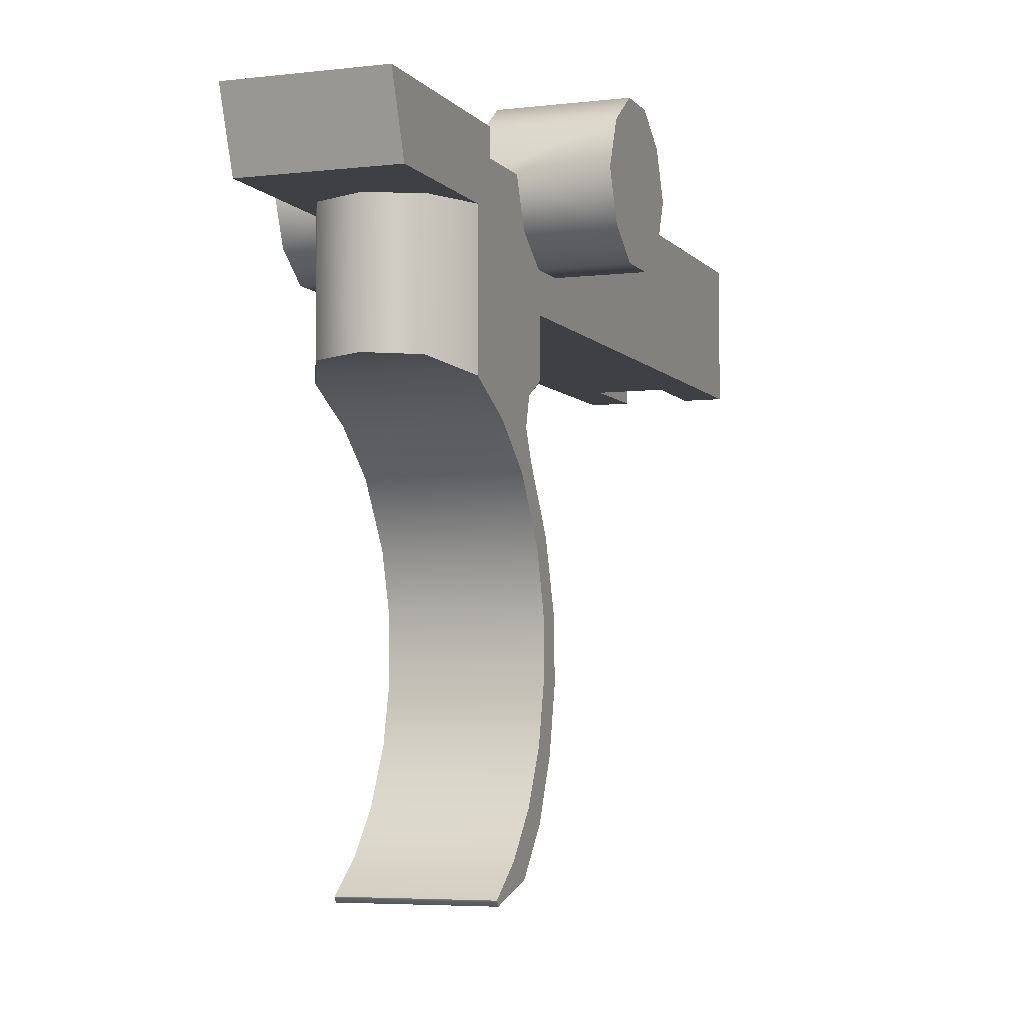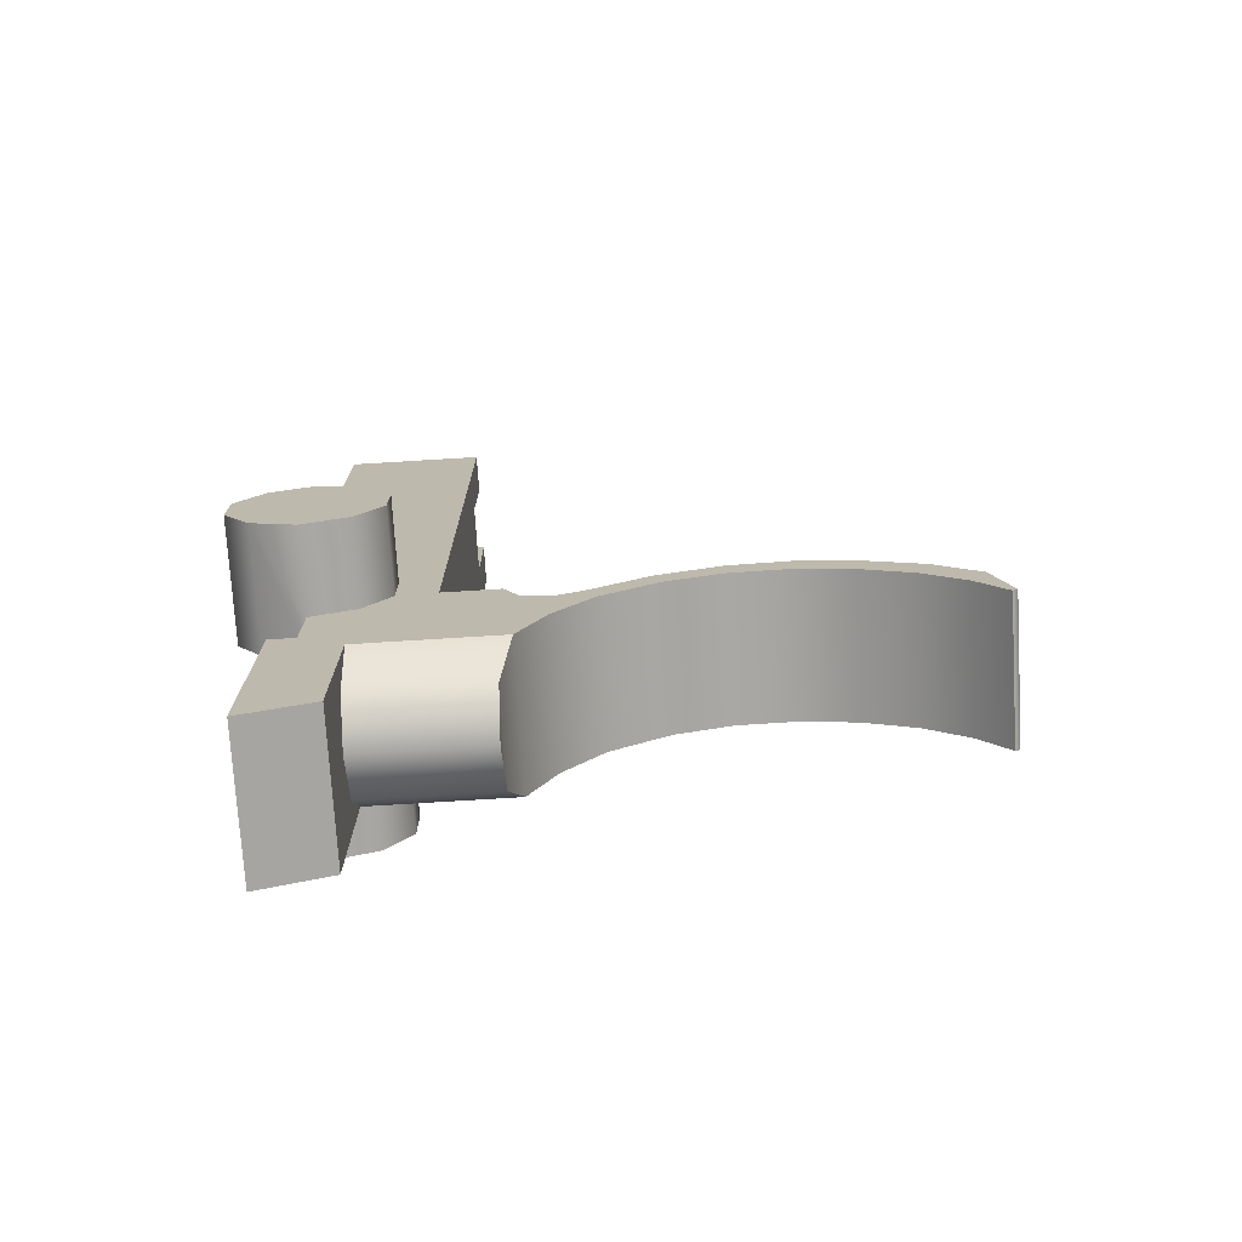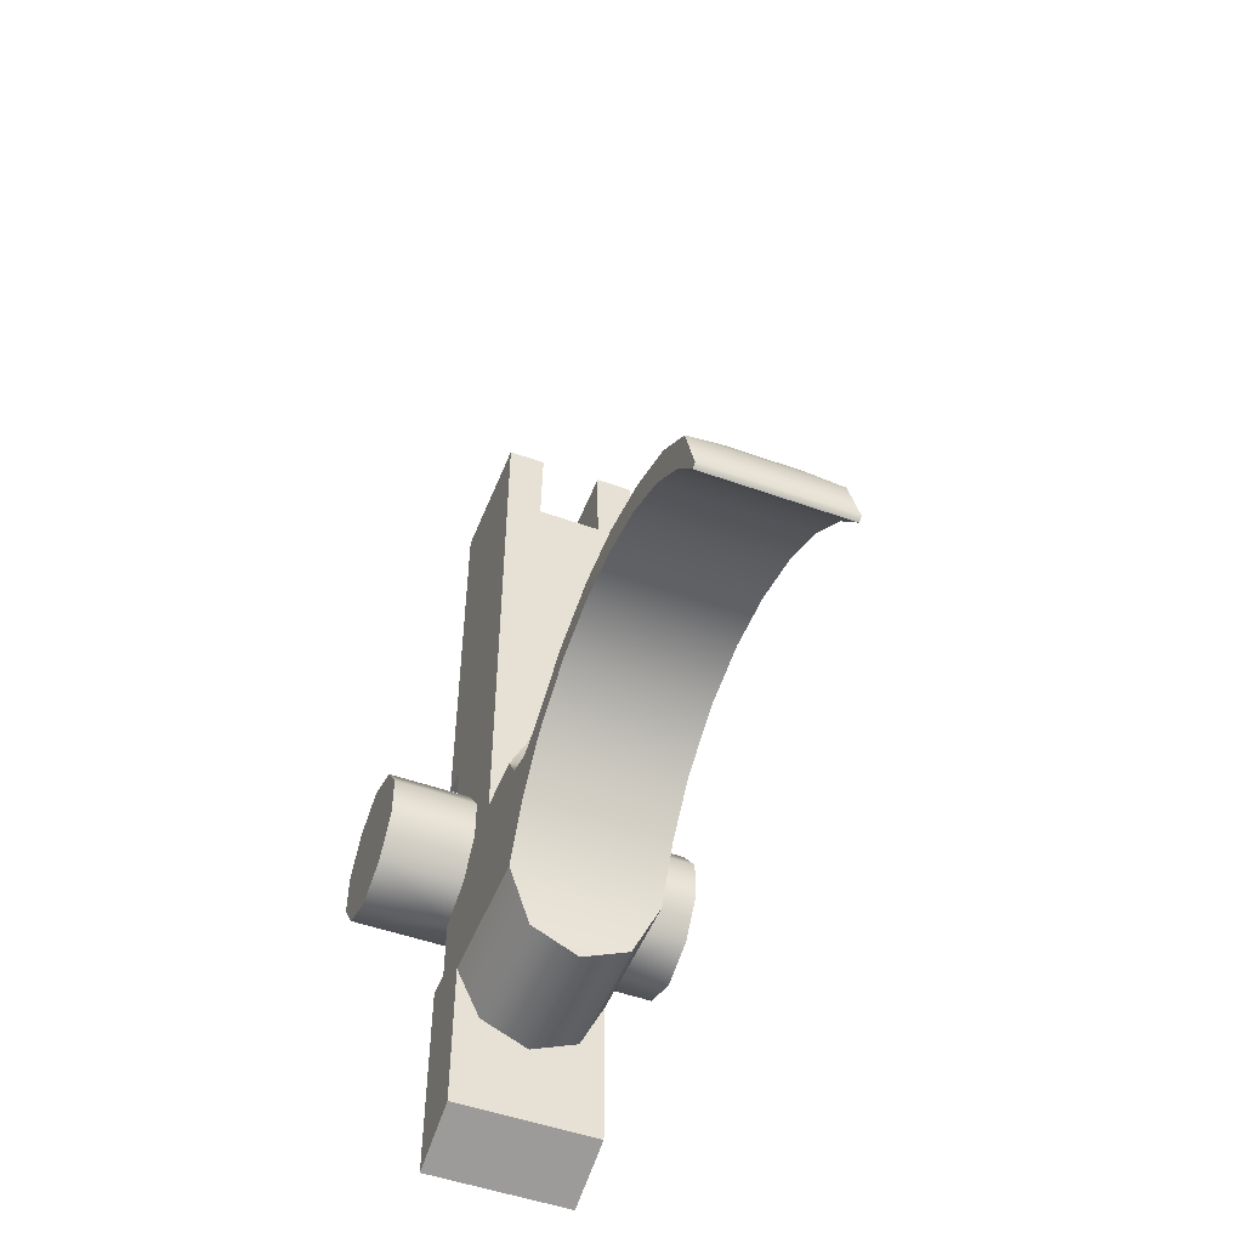
<metadata>
{"format":"obj","ext":"obj","renderer":"f3d","projection":"perspective","resolution":1024,"background":"white","views":[{"elev":-5.1,"azim":20.4,"up":"+Z"},{"elev":-74.0,"azim":93.5,"up":"+Y"},{"elev":-50.9,"azim":158.6,"up":"+Y"}]}
</metadata>
<code>
g trigger
v 1.192e-09 -0.01291 -0.009443
v -5.96e-10 -0.01294 -0.002434
v 0.002608 -0.01178 -0.002434
v 0.002578 -0.01177 -0.009514
v 0.003937 -0.008961 -0.002433
v 0.003937 -0.008929 -0.01012
v 0.002006 0.001618 -0.02003
v 0.003937 0.001095 -0.0202
v 0.003937 -1.447e-05 -0.01662
v 0.002005 0.0004961 -0.01629
v 0.002005 -0.001433 -0.01303
v 0.003937 -0.002048 -0.01326
v 0.003937 -0.002712 -0.01171
v 0.002006 -0.002028 -0.01199
v 0.001989 0.0005161 -0.0112
v 0.002004 -0.001688 -0.0106
v 0.002003 -0.0007929 -0.009919
v 0.003937 -0.002302 -0.01017
v 0.003937 -0.0008333 -0.009287
v 0.001998 0.0008837 -0.009995
v 0.002666 0.001909 -0.009286
v 0.001992 0.003392 -0.01513
v 0.001991 0.004631 -0.01964
v 0.001993 0.004117 -0.02406
v 0.002004 0.001731 -0.02347
v 0.001993 0.002396 -0.02781
v 0.002006 0.0009177 -0.02703
v 0.001993 0.0001703 -0.03051
v 0.002004 -0.0005039 -0.0301
v 0.001998 -0.001366 -0.03159
v 0.002013 -0.002175 -0.03213
v 0.003937 -0.002991 -0.03251
v 0.003937 -0.0008932 -0.03004
v 0.003937 0.0004911 -0.02689
v 0.003937 0.001226 -0.0235
v 0.003937 -0.004347 -0.03158
v 0.003937 -0.002991 -0.03251
v 0.003937 -0.006334 -0.03349
v 0.003936 -0.006497 -0.03321
v 0.003937 -0.002405 -0.02927
v 0.003937 -0.0008932 -0.03004
v 0.003936 -0.0009934 -0.02642
v 0.003937 0.0004911 -0.02689
v 0.003936 -0.0003009 -0.02338
v 0.003937 0.001226 -0.0235
v 0.003937 -0.0003501 -0.02025
v 0.003937 0.001095 -0.0202
v 0.003937 -0.00123 -0.01714
v 0.003937 -1.447e-05 -0.01662
v 0.003937 -0.003262 -0.01389
v 0.003937 -0.002048 -0.01326
v 0.003937 -0.005888 -0.01167
v 0.003937 -0.002712 -0.01171
v 0.003937 -0.008929 -0.01012
v 0.003937 -0.002302 -0.01017
v 0.003937 -0.0008333 -0.009287
v 0.003937 -0.000836 -0.00615
v 0.003937 -0.008961 -0.002433
v 0.003937 -0.007391 -5.247e-05
v 0.003937 -0.01871 0.001396
v 0.003937 -0.01733 -0.002451
v 0.003937 -0.007391 0.001396
v 0.003937 -0.0009919 -0.003985
v 0.003937 -0.002987 -0.002499
v 0.003937 -0.003937 -4.707e-05
v 0.003937 0.001399 -0.003985
v 0.003937 0.003394 -0.002499
v 0.003937 0.007727 -5.247e-05
v 0.003937 0.03069 -0.00615
v 0.003937 0.03069 0.001409
v 0.003937 0.007727 0.00141
v 0.003937 0.004345 -4.707e-05
v 0.002578 -0.01177 -0.009514
v -0.002578 -0.01177 -0.009514
v 1.192e-09 -0.01291 -0.009443
v -0.003936 -0.008929 -0.01012
v 0.003937 -0.008929 -0.01012
v -0.003936 -0.005888 -0.01167
v 0.003937 -0.005888 -0.01167
v -0.003936 -0.003262 -0.01389
v 0.003937 -0.003262 -0.01389
v 0.003937 -0.00123 -0.01714
v -0.003937 -0.00123 -0.01714
v -0.003936 -0.0003501 -0.02025
v 0.003937 -0.0003501 -0.02025
v 0.003936 -0.0003009 -0.02338
v -0.003936 -0.0003009 -0.02338
v -0.003936 -0.0009934 -0.02642
v 0.003936 -0.0009934 -0.02642
v -0.003936 -0.002405 -0.02927
v 0.003937 -0.002405 -0.02927
v 0.003937 -0.004347 -0.03158
v -0.003936 -0.004347 -0.03158
v -0.003936 -0.006497 -0.03321
v 0.003936 -0.006497 -0.03321
v 0.003937 -0.000836 -0.00615
v 0.002666 0.001909 -0.00615
v 0.002666 0.001909 -0.009286
v 0.003937 -0.0008333 -0.009287
v 3.278e-09 0.003013 -0.00615
v 3.874e-09 0.003013 -0.009276
v -0.001991 0.004631 -0.01964
v -0.001993 0.004117 -0.02406
v 0.001993 0.004117 -0.02406
v 0.001991 0.004631 -0.01964
v -0.001992 0.003392 -0.01513
v 0.001992 0.003392 -0.01513
v 0.001989 0.0005161 -0.0112
v -0.001989 0.0005161 -0.0112
v 0.001998 0.0008837 -0.009995
v -0.001998 0.0008837 -0.009995
v 0.001993 0.002396 -0.02781
v -0.001993 0.002396 -0.02781
v -0.001993 0.0001703 -0.03051
v 0.001993 0.0001703 -0.03051
v -0.001998 -0.001366 -0.03159
v 0.001998 -0.001366 -0.03159
v -0.002013 -0.002175 -0.03213
v 0.002013 -0.002175 -0.03213
v 0.003937 -0.002991 -0.03251
v -0.003937 -0.002991 -0.03251
v -0.003936 -0.006334 -0.03349
v 0.003937 -0.006334 -0.03349
v -0.003936 -0.006497 -0.03321
v 0.003936 -0.006497 -0.03321
v 3.874e-09 0.003013 -0.009276
v 0.002666 0.001909 -0.009286
v -0.002666 0.001909 -0.009286
v 0.001849 0.03069 0.001409
v 0.001793 0.03069 -0.00615
v 0.003937 0.03069 -0.00615
v 0.003937 0.03069 0.001409
v 0.001855 -0.007391 -5.247e-05
v 0.001855 -0.003937 -5.247e-05
v 0.003937 -0.003937 -4.707e-05
v 0.003937 -0.007391 -5.247e-05
v 0.001855 0.007727 0.00141
v 0.003937 0.007727 0.00141
v 0.003937 0.007727 -5.247e-05
v 0.001855 0.007727 -5.247e-05
v 0.003937 0.03069 0.001409
v 0.003937 0.007727 0.00141
v 0.001855 0.007727 0.00141
v 0.001849 0.03069 0.001409
v 0.001855 -0.007391 0.001396
v 0.001855 -0.007391 -5.247e-05
v 0.003937 -0.007391 -5.247e-05
v 0.003937 -0.007391 0.001396
v 0.003937 -0.01733 -0.002451
v -0.003937 -0.01733 -0.002451
v -0.003937 -0.01871 0.001396
v 0.003937 -0.01871 0.001396
v 0.003937 -0.007391 0.001396
v 0.001855 -0.01124 0.001396
v 0.001855 -0.007391 0.001396
v 0.003937 -0.01871 0.001396
v -0.003937 -0.01871 0.001396
v -0.001855 -0.01124 0.001396
v -0.003937 -0.007391 0.001396
v -0.001855 -0.007391 0.001396
v 0.001855 -0.007391 -5.247e-05
v 0.001855 -0.005751 -0.003145
v 0.001855 0.001147 -0.00469
v 0.001855 -0.003937 -5.247e-05
v 0.001855 0.004345 -5.247e-05
v 0.001855 0.007727 -5.247e-05
v 0.001855 -0.01124 0.001396
v 0.001855 -0.007391 0.001396
v 0.001855 0.02557 -0.00469
v 0.001849 0.03069 0.001409
v 0.001793 0.03069 -0.00615
v 0.001855 0.02557 -0.006152
v 0.001855 0.007727 0.00141
v 0.001855 -0.002987 0.002405
v 0.001855 0.001399 0.003891
v 0.001855 -0.0009919 0.003891
v 0.001855 0.003394 0.002405
v 0.002608 -0.01178 -0.002434
v 0.003937 -0.01733 -0.002451
v 0.003937 -0.008961 -0.002433
v -5.96e-10 -0.01294 -0.002434
v -0.003937 -0.01733 -0.002451
v -0.002608 -0.01178 -0.002434
v -0.003937 -0.008961 -0.002433
v -0.001855 -0.01124 0.001396
v -0.001855 -0.005751 -0.003145
v 0.001855 -0.005751 -0.003145
v 0.001855 -0.01124 0.001396
v -0.001855 0.001147 -0.00469
v -0.001855 0.02557 -0.00469
v 0.001855 0.02557 -0.00469
v 0.001855 0.001147 -0.00469
v 0.002666 0.001909 -0.00615
v 0.003937 -0.000836 -0.00615
v 0.003937 0.03069 -0.00615
v 0.001855 0.02557 -0.006152
v 3.278e-09 0.003013 -0.00615
v 0.001793 0.03069 -0.00615
v -0.001855 0.02557 -0.006152
v -0.002666 0.001909 -0.00615
v -0.003937 0.03069 -0.00615
v -0.003937 -0.000836 -0.00615
v -0.001792 0.03069 -0.00615
v 0.001855 0.004345 -5.247e-05
v 0.001855 0.007727 -5.247e-05
v 0.003937 0.007727 -5.247e-05
v 0.003937 0.004345 -4.707e-05
v 0.008476 0.003394 0.002405
v 0.008476 0.004345 -4.707e-05
v 0.008476 -0.003937 -4.707e-05
v 0.008476 -0.0009919 0.003891
v 0.008476 0.001399 0.003891
v 0.008476 -0.002987 0.002405
v 0.008476 -0.002987 -0.002499
v 0.008476 0.001399 -0.003985
v 0.008476 -0.0009919 -0.003985
v 0.008476 0.003394 -0.002499
v 0.008476 -0.0009919 0.003891
v 0.008476 -0.002987 0.002405
v 0.001855 -0.002987 0.002405
v 0.001855 -0.0009919 0.003891
v 0.001855 -0.003937 -5.247e-05
v 0.003937 -0.003937 -4.707e-05
v 0.001855 0.001399 0.003891
v 0.008476 0.001399 0.003891
v 0.008476 0.003394 0.002405
v 0.001855 0.003394 0.002405
v 0.003937 0.004345 -4.707e-05
v 0.008476 0.004345 -4.707e-05
v 0.001855 0.004345 -5.247e-05
v 0.008476 -0.003937 -4.707e-05
v 0.008476 -0.002987 -0.002499
v 0.003937 -0.002987 -0.002499
v 0.008476 -0.0009919 -0.003985
v 0.003937 -0.0009919 -0.003985
v 0.008476 0.001399 -0.003985
v 0.003937 0.001399 -0.003985
v 0.008476 0.003394 -0.002499
v 0.003937 0.003394 -0.002499
v 0.008476 0.004345 -4.707e-05
v 0.003937 0.004345 -4.707e-05
v -0.001855 0.001147 -0.00469
v 0.001855 0.001147 -0.00469
v 0.001855 -0.005751 -0.003145
v -0.001855 -0.005751 -0.003145
v 1.192e-09 -0.01291 -0.009443
v -0.002578 -0.01177 -0.009514
v -0.002608 -0.01178 -0.002434
v -5.96e-10 -0.01294 -0.002434
v -0.003937 -0.008961 -0.002433
v -0.003936 -0.008929 -0.01012
v -0.002006 0.001618 -0.02003
v -0.002005 0.0004961 -0.01629
v -0.003937 -1.447e-05 -0.01662
v -0.003937 0.001095 -0.0202
v -0.002005 -0.001433 -0.01303
v -0.003937 -0.002048 -0.01326
v -0.003937 -0.002712 -0.01171
v -0.002005 -0.002028 -0.01199
v -0.001989 0.0005161 -0.0112
v -0.002004 -0.001688 -0.0106
v -0.002003 -0.0007929 -0.009919
v -0.003937 -0.002302 -0.01017
v -0.003937 -0.0008333 -0.009287
v -0.001998 0.0008837 -0.009995
v -0.002666 0.001909 -0.009286
v -0.001992 0.003392 -0.01513
v -0.001991 0.004631 -0.01964
v -0.001993 0.004117 -0.02406
v -0.002004 0.001731 -0.02347
v -0.001993 0.002396 -0.02781
v -0.002006 0.0009177 -0.02703
v -0.001993 0.0001703 -0.03051
v -0.002003 -0.0005039 -0.0301
v -0.001998 -0.001366 -0.03159
v -0.002013 -0.002175 -0.03213
v -0.003937 -0.002991 -0.03251
v -0.003937 -0.0008932 -0.03004
v -0.003937 0.0004911 -0.02689
v -0.003937 0.001226 -0.0235
v -0.003936 -0.004347 -0.03158
v -0.003936 -0.006497 -0.03321
v -0.003936 -0.006334 -0.03349
v -0.003937 -0.002991 -0.03251
v -0.003936 -0.002405 -0.02927
v -0.003937 -0.0008932 -0.03004
v -0.003936 -0.0009934 -0.02642
v -0.003937 0.0004911 -0.02689
v -0.003936 -0.0003009 -0.02338
v -0.003937 0.001226 -0.0235
v -0.003936 -0.0003501 -0.02025
v -0.003937 0.001095 -0.0202
v -0.003937 -0.00123 -0.01714
v -0.003937 -1.447e-05 -0.01662
v -0.003936 -0.003262 -0.01389
v -0.003937 -0.002048 -0.01326
v -0.003936 -0.005888 -0.01167
v -0.003937 -0.002712 -0.01171
v -0.003936 -0.008929 -0.01012
v -0.003937 -0.002302 -0.01017
v -0.003937 -0.0008333 -0.009287
v -0.003937 -0.000836 -0.00615
v -0.003937 -0.008961 -0.002433
v -0.003937 -0.007391 -5.247e-05
v -0.003937 -0.01871 0.001396
v -0.003937 -0.01733 -0.002451
v -0.003937 -0.007391 0.001396
v -0.003937 -0.0009919 -0.003985
v -0.003937 -0.002987 -0.002499
v -0.003937 -0.003937 -4.708e-05
v -0.003937 0.001399 -0.003985
v -0.003937 0.003394 -0.002499
v -0.003937 0.007727 -5.247e-05
v -0.003937 0.03069 -0.00615
v -0.003937 0.03069 0.001409
v -0.003937 0.007727 0.00141
v -0.003937 0.004345 -4.708e-05
v -0.002666 0.001909 -0.00615
v -0.003937 -0.000836 -0.00615
v -0.003937 -0.0008333 -0.009287
v -0.002666 0.001909 -0.009286
v 3.278e-09 0.003013 -0.00615
v 3.874e-09 0.003013 -0.009276
v -0.001849 0.03069 0.001409
v -0.003937 0.03069 0.001409
v -0.003937 0.03069 -0.00615
v -0.001792 0.03069 -0.00615
v -0.001855 -0.007391 -5.247e-05
v -0.003937 -0.007391 -5.247e-05
v -0.003937 -0.003937 -4.708e-05
v -0.001855 -0.003937 -5.247e-05
v -0.001855 0.007727 0.00141
v -0.001855 0.007727 -5.247e-05
v -0.003937 0.007727 -5.247e-05
v -0.003937 0.007727 0.00141
v -0.003937 0.03069 0.001409
v -0.001849 0.03069 0.001409
v -0.001855 0.007727 0.00141
v -0.003937 0.007727 0.00141
v -0.001855 -0.007391 0.001396
v -0.003937 -0.007391 0.001396
v -0.003937 -0.007391 -5.247e-05
v -0.001855 -0.007391 -5.247e-05
v -0.001855 0.001147 -0.00469
v -0.001855 -0.005751 -0.003145
v -0.001855 -0.007391 -5.247e-05
v -0.001855 -0.003937 -5.247e-05
v -0.001855 0.004345 -5.247e-05
v -0.001855 0.007727 -5.247e-05
v -0.001855 -0.01124 0.001396
v -0.001855 -0.007391 0.001396
v -0.001855 0.02557 -0.00469
v -0.001849 0.03069 0.001409
v -0.001792 0.03069 -0.00615
v -0.001855 0.02557 -0.006152
v -0.001855 0.007727 0.00141
v -0.001855 -0.002987 0.002405
v -0.001855 0.001399 0.003891
v -0.001855 0.003394 0.002405
v -0.001855 -0.0009919 0.003891
v -0.001855 0.02557 -0.006152
v 0.001855 0.02557 -0.006152
v 0.001855 0.02557 -0.00469
v -0.001855 0.02557 -0.00469
v -0.001855 0.004345 -5.247e-05
v -0.003937 0.004345 -4.708e-05
v -0.003937 0.007727 -5.247e-05
v -0.001855 0.007727 -5.247e-05
v -0.008476 -0.0009919 0.003891
v -0.008476 -0.002987 0.002405
v -0.008476 -0.003937 -4.708e-05
v -0.008476 0.003394 0.002405
v -0.008476 0.001399 0.003891
v -0.008476 0.004345 -4.708e-05
v -0.008476 -0.002987 -0.002499
v -0.008476 0.001399 -0.003985
v -0.008476 0.003394 -0.002499
v -0.008476 -0.0009919 -0.003985
v -0.008476 -0.0009919 0.003891
v -0.001855 -0.0009919 0.003891
v -0.001855 -0.002987 0.002405
v -0.008476 -0.002987 0.002405
v -0.001855 -0.003937 -5.247e-05
v -0.003937 -0.003937 -4.708e-05
v -0.001855 0.001399 0.003891
v -0.008476 0.001399 0.003891
v -0.008476 0.003394 0.002405
v -0.001855 0.003394 0.002405
v -0.003937 0.004345 -4.708e-05
v -0.008476 0.004345 -4.708e-05
v -0.001855 0.004345 -5.247e-05
v -0.008476 -0.003937 -4.708e-05
v -0.008476 -0.002987 -0.002499
v -0.003937 -0.002987 -0.002499
v -0.008476 -0.0009919 -0.003985
v -0.003937 -0.0009919 -0.003985
v -0.008476 0.001399 -0.003985
v -0.003937 0.001399 -0.003985
v -0.008476 0.003394 -0.002499
v -0.003937 0.003394 -0.002499
v -0.008476 0.004345 -4.708e-05
v -0.003937 0.004345 -4.708e-05
g trigger_0
f 3 2 1
f 4 3 1
f 5 3 4
f 6 5 4
f 9 8 7
f 10 9 7
f 9 10 11
f 12 9 11
f 13 12 11
f 14 13 11
f 14 11 15
f 14 15 16
f 17 16 15
f 18 16 17
f 18 13 14
f 16 18 14
f 19 18 17
f 20 17 15
f 17 20 21
f 19 17 21
f 22 15 11
f 10 22 11
f 23 22 10
f 7 23 10
f 24 23 7
f 25 24 7
f 26 24 25
f 27 26 25
f 26 27 28
f 27 29 28
f 30 28 29
f 31 30 29
f 32 31 29
f 33 32 29
f 33 29 27
f 34 33 27
f 34 27 25
f 35 34 25
f 35 25 7
f 8 35 7
f 38 37 36
f 39 38 36
f 36 37 40
f 37 41 40
f 40 41 42
f 41 43 42
f 42 43 44
f 43 45 44
f 44 45 46
f 45 47 46
f 46 47 48
f 47 49 48
f 48 49 50
f 49 51 50
f 50 51 52
f 51 53 52
f 52 53 54
f 53 55 54
f 55 56 54
f 54 56 57
f 58 54 57
f 59 58 57
f 58 59 60
f 61 58 60
f 62 60 59
f 63 59 57
f 63 64 59
f 64 65 59
f 66 63 57
f 67 66 57
f 67 57 68
f 69 68 57
f 69 70 68
f 70 71 68
f 72 67 68
f 75 74 73
f 73 74 76
f 77 73 76
f 77 76 78
f 79 77 78
f 79 78 80
f 81 79 80
f 82 81 80
f 83 82 80
f 82 83 84
f 85 82 84
f 86 85 84
f 87 86 84
f 86 87 88
f 89 86 88
f 89 88 90
f 91 89 90
f 92 91 90
f 93 92 90
f 92 93 94
f 95 92 94
f 98 97 96
f 99 98 96
f 97 98 100
f 98 101 100
f 104 103 102
f 105 104 102
f 105 102 106
f 107 105 106
f 108 107 106
f 109 108 106
f 110 108 109
f 111 110 109
f 104 112 103
f 112 113 103
f 113 112 114
f 112 115 114
f 114 115 116
f 115 117 116
f 116 117 118
f 117 119 118
f 118 119 120
f 121 118 120
f 121 120 122
f 120 123 122
f 122 123 124
f 123 125 124
f 110 111 126
f 126 127 110
f 128 126 111
f 131 130 129
f 132 131 129
f 135 134 133
f 136 135 133
f 139 138 137
f 140 139 137
f 143 142 141
f 144 143 141
f 147 146 145
f 148 147 145
f 151 150 149
f 152 151 149
f 155 154 153
f 153 154 156
f 156 154 157
f 154 158 157
f 158 159 157
f 158 160 159
f 163 162 161
f 164 163 161
f 163 164 165
f 166 163 165
f 161 162 167
f 168 161 167
f 169 163 166
f 170 169 166
f 170 171 169
f 171 172 169
f 173 170 166
f 165 164 174
f 175 165 174
f 176 175 174
f 175 177 165
f 180 179 178
f 178 179 181
f 179 182 181
f 182 183 181
f 182 184 183
f 187 186 185
f 188 187 185
f 191 190 189
f 192 191 189
f 195 194 193
f 195 193 196
f 193 197 196
f 198 195 196
f 199 196 197
f 199 197 200
f 200 201 199
f 201 200 202
f 201 203 199
f 206 205 204
f 207 206 204
f 210 209 208
f 211 210 208
f 212 211 208
f 211 213 210
f 209 210 214
f 215 209 214
f 216 215 214
f 215 217 209
f 220 219 218
f 221 220 218
f 220 222 219
f 222 223 219
f 224 221 218
f 225 224 218
f 224 225 226
f 227 224 226
f 226 228 227
f 226 229 228
f 228 230 227
f 231 219 223
f 231 223 232
f 223 233 232
f 232 233 234
f 233 235 234
f 234 235 236
f 235 237 236
f 236 237 238
f 237 239 238
f 238 239 240
f 239 241 240
f 244 243 242
f 245 244 242
f 248 247 246
f 249 248 246
f 248 250 247
f 250 251 247
f 254 253 252
f 255 254 252
f 253 254 256
f 254 257 256
f 257 258 256
f 258 259 256
f 256 259 260
f 260 259 261
f 260 261 262
f 261 263 262
f 263 261 259
f 258 263 259
f 263 264 262
f 265 260 262
f 266 265 262
f 264 266 262
f 267 253 256
f 260 267 256
f 268 252 253
f 267 268 253
f 268 269 252
f 269 270 252
f 269 271 270
f 271 272 270
f 272 271 273
f 274 272 273
f 273 275 274
f 275 276 274
f 276 277 274
f 277 278 274
f 274 278 272
f 278 279 272
f 272 279 270
f 279 280 270
f 270 280 252
f 280 255 252
f 283 282 281
f 284 283 281
f 284 281 285
f 286 284 285
f 286 285 287
f 288 286 287
f 288 287 289
f 290 288 289
f 290 289 291
f 292 290 291
f 292 291 293
f 294 292 293
f 294 293 295
f 296 294 295
f 296 295 297
f 298 296 297
f 298 297 299
f 300 298 299
f 301 300 299
f 301 299 302
f 299 303 302
f 302 303 304
f 304 303 305
f 303 306 305
f 305 307 304
f 308 302 304
f 308 304 309
f 304 310 309
f 302 308 311
f 312 302 311
f 313 302 312
f 313 314 302
f 315 314 313
f 316 315 313
f 317 313 312
f 320 319 318
f 321 320 318
f 321 318 322
f 323 321 322
f 326 325 324
f 327 326 324
f 330 329 328
f 331 330 328
f 334 333 332
f 335 334 332
f 338 337 336
f 339 338 336
f 342 341 340
f 343 342 340
f 346 345 344
f 347 346 344
f 348 347 344
f 349 348 344
f 345 346 350
f 346 351 350
f 349 344 352
f 352 353 349
f 354 353 352
f 355 354 352
f 353 356 349
f 357 347 348
f 357 348 358
f 348 359 358
f 360 357 358
f 363 362 361
f 364 363 361
f 367 366 365
f 368 367 365
f 371 370 369
f 372 371 369
f 373 372 369
f 372 374 371
f 375 371 374
f 375 374 376
f 374 377 376
f 378 375 376
f 381 380 379
f 382 381 379
f 383 381 382
f 384 383 382
f 380 385 379
f 385 386 379
f 386 385 387
f 385 388 387
f 389 387 388
f 390 387 389
f 391 389 388
f 382 392 384
f 384 392 393
f 394 384 393
f 394 393 395
f 396 394 395
f 396 395 397
f 398 396 397
f 398 397 399
f 400 398 399
f 400 399 401
f 402 400 401

</code>
